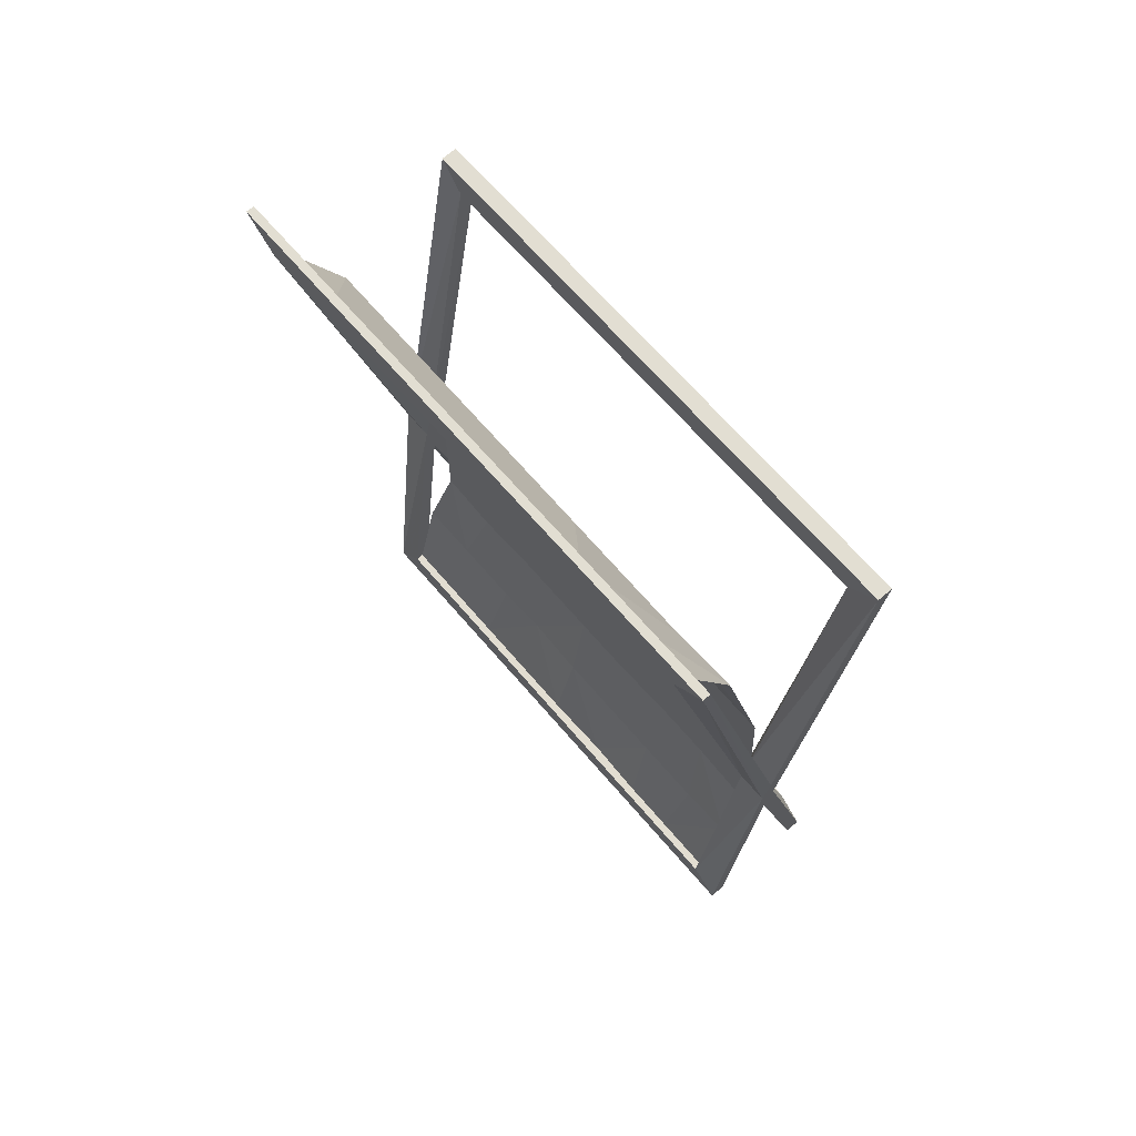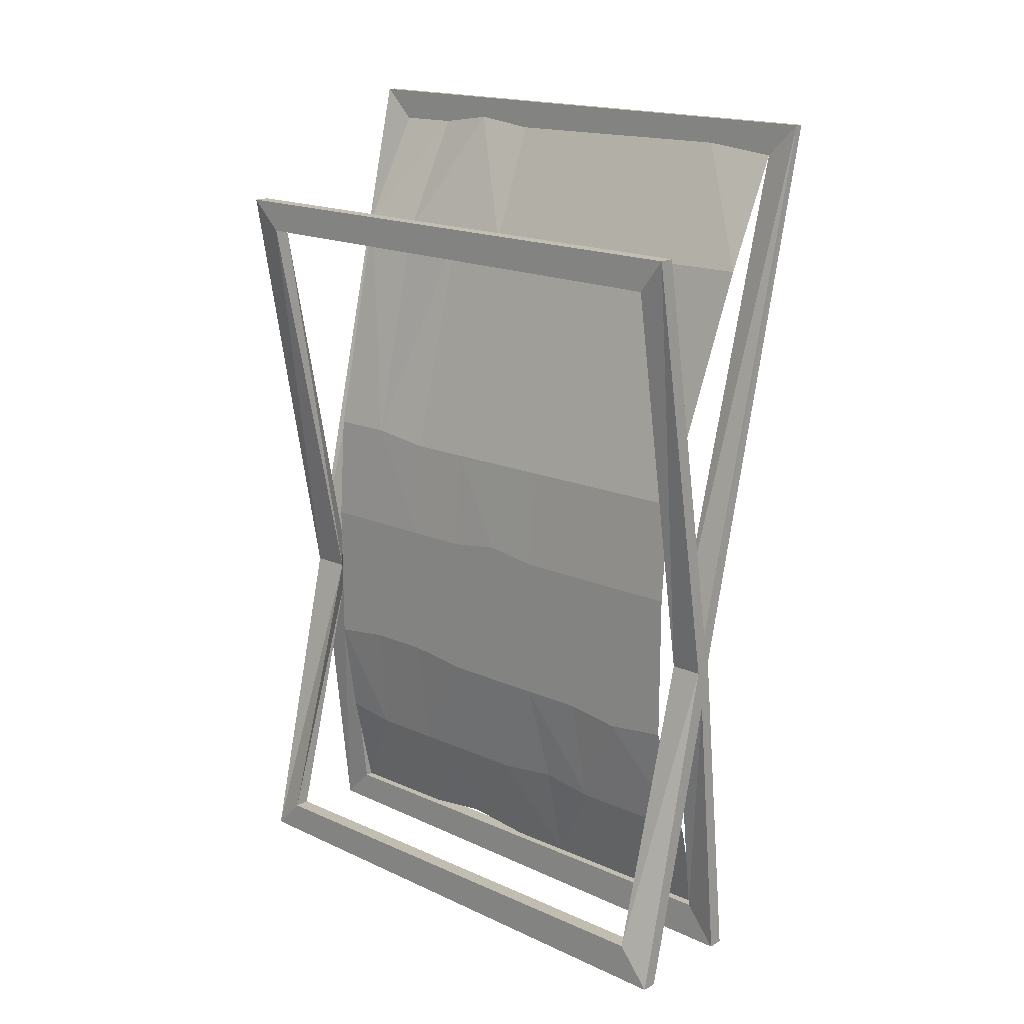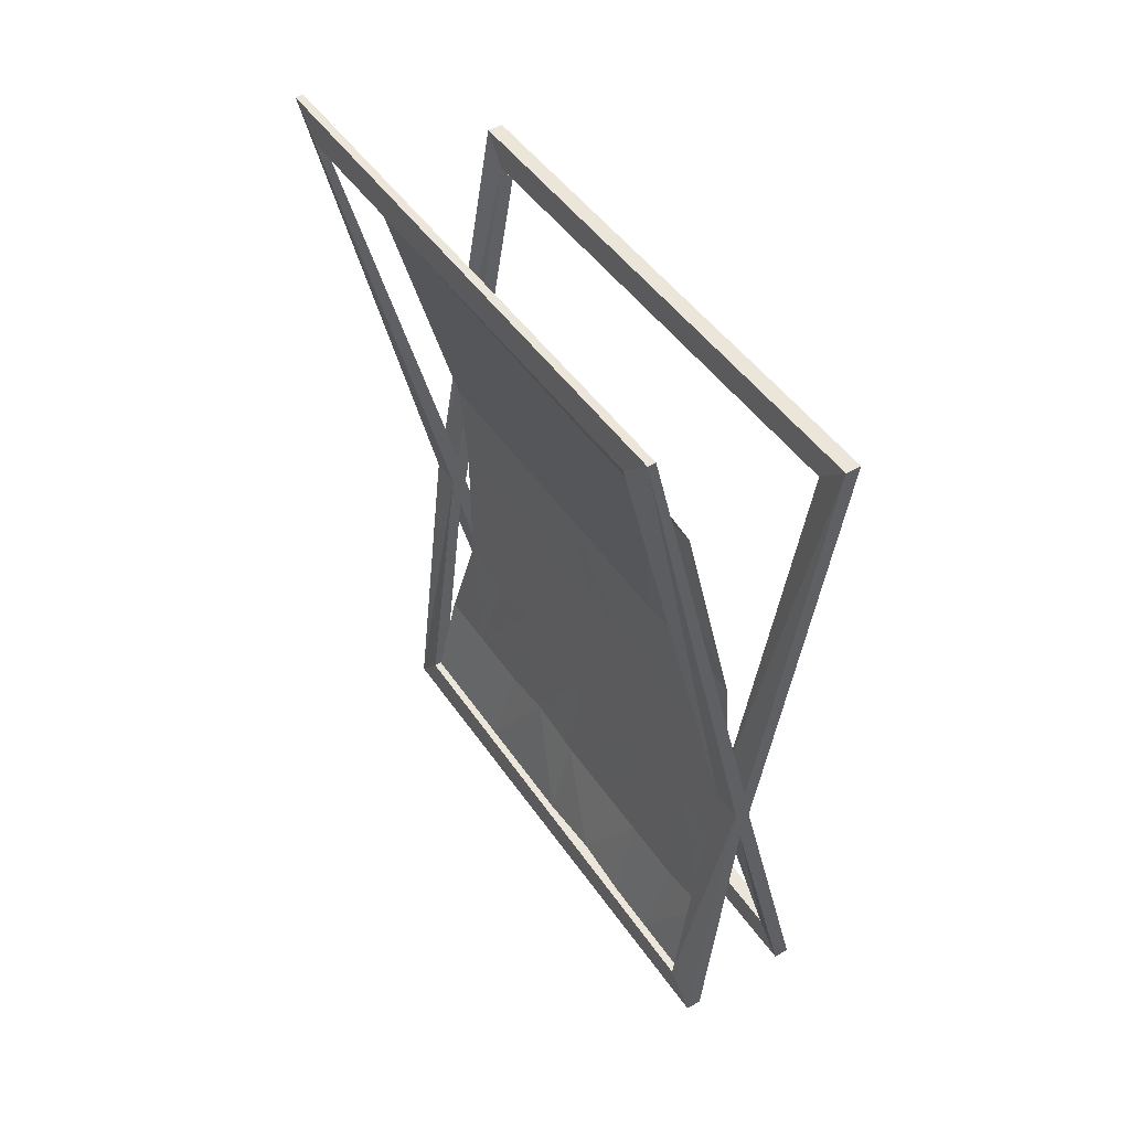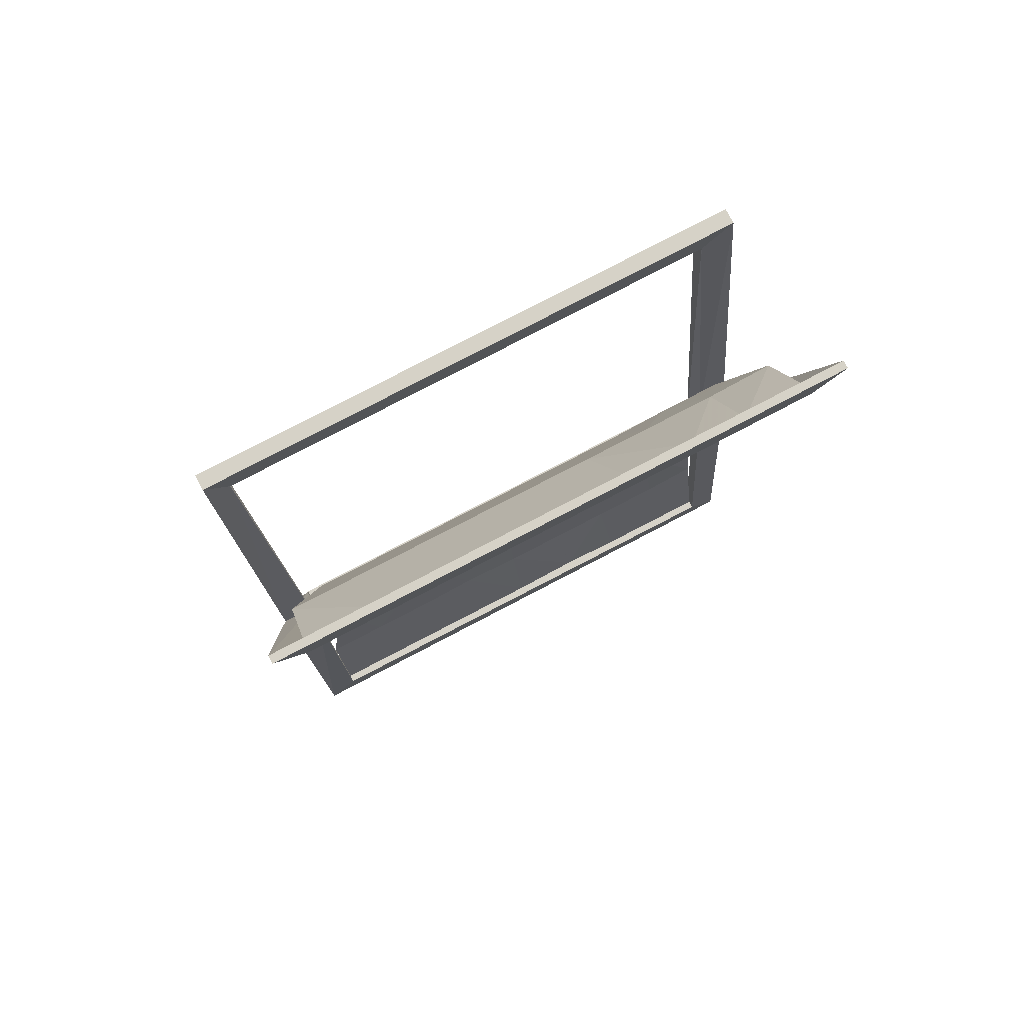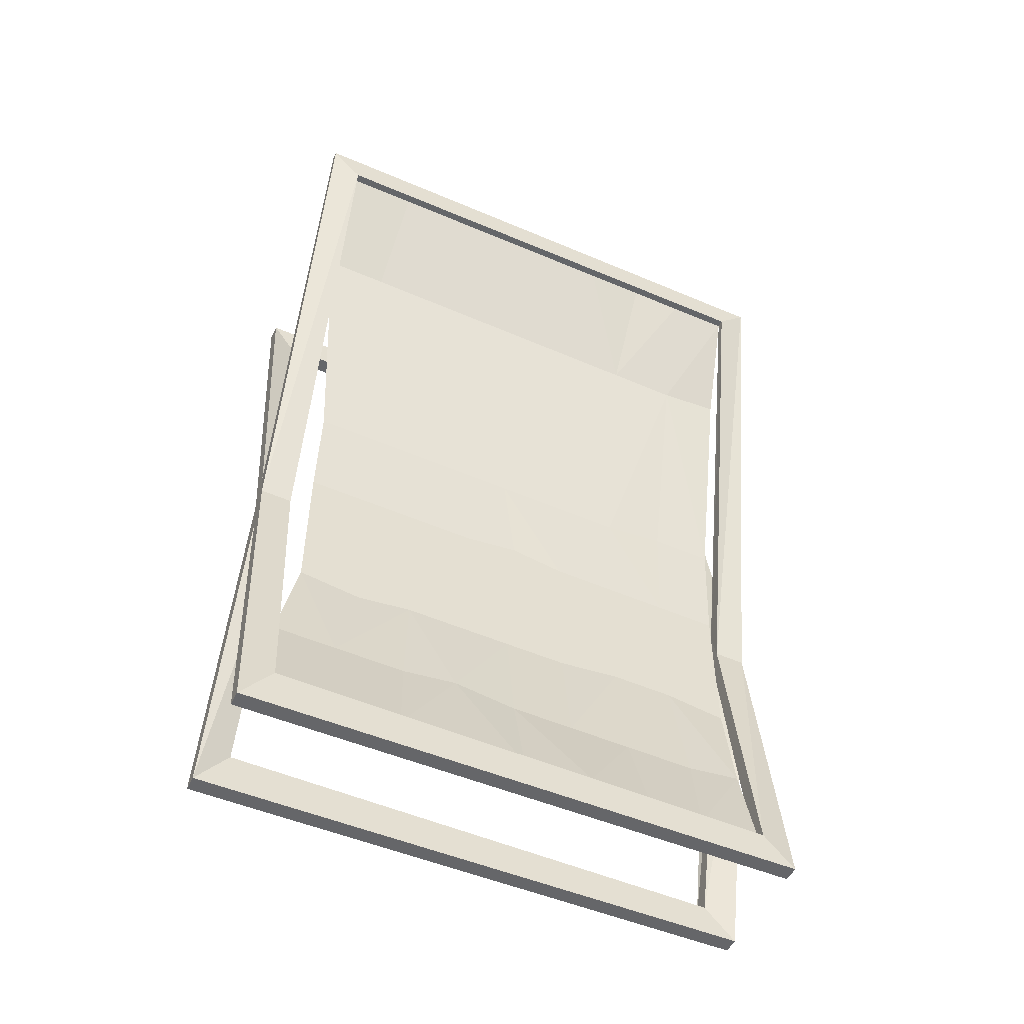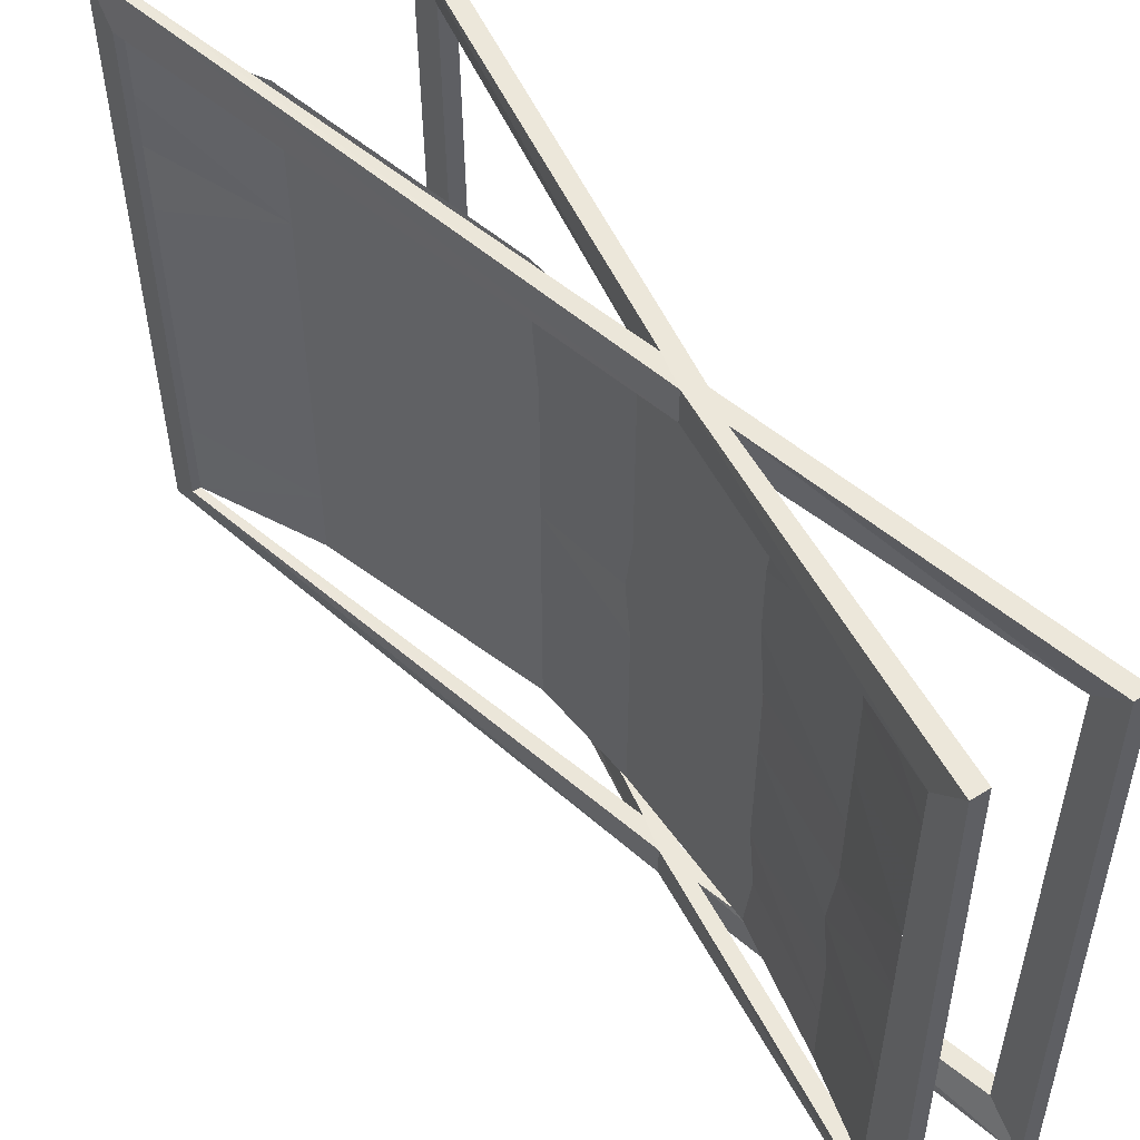
<metadata>
{"format":"obj","ext":"obj","renderer":"f3d","projection":"perspective","resolution":1024,"background":"white","views":[{"elev":68.5,"azim":139.3,"up":"+Z"},{"elev":16.9,"azim":-48.4,"up":"+Z"},{"elev":48.4,"azim":147.2,"up":"+Z"},{"elev":77.8,"azim":62.5,"up":"+Z"},{"elev":-52.0,"azim":64.9,"up":"+Z"},{"elev":53.1,"azim":146.0,"up":"+Y"}]}
</metadata>
<code>
v 0.01562 -0.5312 -0.4062
v 0.03125 -0.5312 -0.4062
v 0.03125 -0.03125 -0.4062
v 0.01562 -0.03125 -0.4062
v 0.01562 -0.5625 -0.4453
v -0.01562 -0.5625 -0.1562
v -0.01562 -0.5312 -0.1484
v -0.007812 -0.5312 -0.1094
v 0.03125 -0.5625 -0.4453
v 0.03125 0 -0.4375
v -0.007812 0 -0.1094
v -0.007812 -0.03125 -0.1094
v -0.01562 -0.03125 -0.1484
v 0.01562 0 -0.4375
v -0.007812 -0.5625 -0.1094
v -0.01562 -0.5625 -0.07812
v -0.02344 -0.5625 -0.1172
v -0.1016 -0.5625 -0.4453
v -0.08594 -0.5625 -0.4453
v -0.08594 -0.5312 -0.4062
v -0.02344 -0.5312 -0.1172
v -0.01562 -0.5312 -0.07812
v 0.1016 -0.5391 0.3906
v 0.1094 -0.5391 0.3906
v -0.01562 0 -0.1484
v -0.02344 0 -0.1172
v -0.01562 0 -0.07812
v 0.1016 -0.007812 0.4297
v 0.1094 -0.007812 0.4297
v 0.1094 -0.03906 0.3984
v -0.01562 -0.03125 -0.07812
v -0.02344 -0.03906 -0.1172
v -0.1016 -0.03125 -0.4062
v -0.08594 -0.03125 -0.4062
v -0.08594 -0.5391 0.2812
v -0.1016 -0.5391 0.2812
v -0.1016 -0.03125 0.2891
v -0.08594 -0.03125 0.2891
v -0.08594 -0.5625 0.3125
v -0.1016 -0.5625 0.3125
v -0.1016 0 0.3203
v -0.08594 0 0.3203
v -0.1016 -0.5312 -0.4062
v -0.1016 0 -0.4375
v -0.08594 0 -0.4375
v 0.1016 -0.03906 0.3984
v 0.1016 -0.5703 0.4219
v 0.1094 -0.5703 0.4219
v 0.02344 -0.2109 -0.3984
v 0.02344 -0.1484 -0.4062
v 0 -0.1562 -0.3125
v 0 -0.2188 -0.3125
v 0 -0.2812 -0.3125
v 0.02344 -0.2812 -0.4062
v 0 -0.08594 -0.3125
v 0.02344 -0.09375 -0.4062
v -0.01562 -0.09375 -0.1953
v -0.01562 -0.1562 -0.1953
v -0.01562 -0.2188 -0.2031
v 0 -0.03125 -0.3047
v -0.01562 -0.03125 -0.2031
v -0.01562 -0.03125 -0.05469
v -0.01562 -0.09375 -0.05469
v -0.01562 -0.1562 -0.05469
v 0.02344 -0.03125 -0.4062
v 0.02344 -0.3438 -0.4062
v 0 -0.3438 -0.3047
v 0 -0.3984 -0.3125
v 0.02344 -0.4062 -0.4062
v -0.01562 -0.2812 -0.2031
v -0.01562 -0.3281 -0.2031
v -0.01562 -0.3906 -0.2031
v 0 -0.4688 -0.3125
v 0.02344 -0.4609 -0.4062
v -0.01562 -0.4453 -0.2109
v 0 -0.5312 -0.3125
v 0.02344 -0.5312 -0.4062
v -0.01562 -0.5078 -0.2031
v -0.01562 -0.4453 -0.05469
v -0.01562 -0.5078 -0.05469
v -0.01562 -0.3906 -0.05469
v -0.007812 -0.3906 0.04688
v -0.007812 -0.4453 0.04688
v -0.007812 -0.5078 0.04688
v -0.01562 -0.3281 -0.05469
v -0.007812 -0.3281 0.04688
v -0.01562 -0.2734 -0.04688
v -0.007812 -0.2891 0.04688
v -0.01562 -0.2188 -0.05469
v -0.007812 -0.2188 0.04688
v -0.007812 -0.1562 0.04688
v -0.007812 -0.09375 0.05469
v -0.007812 -0.03125 0.05469
v 0.04688 -0.03125 0.2891
v 0.04688 -0.09375 0.2812
v 0.04688 -0.1641 0.2812
v 0.04688 -0.4766 0.2812
v 0.04688 -0.5391 0.2812
v 0.04688 -0.4062 0.2812
v 0.1016 -0.4141 0.3984
v 0.1016 -0.4688 0.3984
v 0.04688 -0.3438 0.2812
v 0.1016 -0.3516 0.3984
v 0.04688 -0.2891 0.2812
v 0.1016 -0.2891 0.3984
v 0.04688 -0.2266 0.2812
v 0.1016 -0.2188 0.3984
v 0.1016 -0.1562 0.4062
v 0.1016 -0.1016 0.3984
f 1 2 3
f 1 3 4
f 1 4 5
f 1 5 6
f 1 6 7
f 1 7 2
f 2 7 8
f 3 12 4
f 4 12 13
f 4 13 14
f 4 14 5
f 5 14 9
f 5 9 15
f 5 15 6
f 6 15 16
f 6 16 17
f 6 17 18
f 6 18 19
f 7 20 21
f 7 21 8
f 8 21 22
f 8 22 23
f 8 23 24
f 9 14 10
f 10 14 25
f 10 25 11
f 11 25 26
f 11 26 27
f 11 27 28
f 11 28 29
f 11 29 12
f 12 29 30
f 12 30 31
f 12 31 13
f 13 31 32
f 13 32 33
f 13 33 34
f 13 25 14
f 35 36 37
f 35 37 38
f 35 22 36
f 36 22 21
f 36 21 40
f 36 40 41
f 36 41 37
f 37 41 26
f 37 26 32
f 37 32 38
f 38 32 31
f 39 42 40
f 39 40 17
f 39 17 16
f 40 42 41
f 41 42 27
f 41 27 26
f 21 17 40
f 17 21 43
f 17 43 18
f 18 43 44
f 18 44 19
f 19 44 45
f 20 34 43
f 20 43 21
f 28 46 23
f 28 23 47
f 28 47 29
f 29 47 48
f 30 24 46
f 30 46 31
f 46 24 23
f 34 33 43
f 43 33 44
f 44 33 32
f 44 32 26
f 44 26 45
f 45 26 25
f 47 23 22
f 47 22 16
f 47 16 48
f 48 16 15
f 2 8 9
f 2 9 10
f 2 10 3
f 3 10 11
f 3 11 12
f 6 19 7
f 7 19 20
f 8 24 15
f 8 15 9
f 13 34 25
f 35 38 39
f 35 39 16
f 35 16 22
f 38 31 42
f 38 42 39
f 19 45 20
f 20 45 34
f 31 27 42
f 27 31 46
f 27 46 28
f 29 48 30
f 30 48 24
f 45 25 34
f 48 15 24
f 49 50 51
f 49 51 52
f 49 52 50
f 50 52 51
f 51 58 52
f 51 52 59
f 51 59 58
f 55 57 60
f 55 60 61
f 55 61 57
f 57 61 62
f 57 62 63
f 57 63 61
f 57 61 60
f 56 65 60
f 56 60 55
f 56 55 65
f 65 55 60
f 66 54 53
f 66 53 67
f 66 67 54
f 54 67 53
f 53 70 67
f 53 67 71
f 53 71 70
f 70 71 67
f 68 72 73
f 68 73 74
f 68 74 69
f 68 69 73
f 68 73 75
f 68 75 72
f 72 75 73
f 75 79 72
f 75 72 81
f 75 81 79
f 79 81 82
f 79 82 83
f 79 83 81
f 79 81 72
f 71 85 70
f 71 70 87
f 71 87 85
f 85 87 88
f 85 88 86
f 85 86 87
f 85 87 70
f 59 89 58
f 59 58 64
f 59 64 89
f 89 64 91
f 89 91 90
f 89 90 64
f 89 64 58
f 52 58 59
f 63 92 62
f 63 62 93
f 63 93 92
f 92 93 94
f 92 94 95
f 92 95 93
f 92 93 62
f 83 97 82
f 83 82 99
f 83 99 97
f 97 99 100
f 97 100 101
f 97 101 99
f 97 99 82
f 86 102 88
f 86 88 104
f 86 104 102
f 102 104 105
f 102 105 103
f 102 103 104
f 102 104 88
f 90 106 91
f 90 91 96
f 90 96 106
f 106 96 108
f 106 108 107
f 106 107 96
f 106 96 91
f 95 109 94
f 95 94 46
f 95 46 109
f 109 46 94
f 95 94 93
f 107 108 96
f 103 105 104
f 101 100 99
f 73 69 74
f 63 62 61
f 90 91 64
f 86 88 87
f 83 82 81
f 49 52 53
f 49 53 54
f 49 54 52
f 50 51 55
f 50 55 56
f 50 56 51
f 51 56 55
f 51 55 57
f 51 57 58
f 51 58 55
f 55 58 57
f 57 63 58
f 57 58 64
f 57 64 63
f 66 67 68
f 66 68 69
f 66 69 67
f 54 53 52
f 52 53 70
f 52 70 59
f 52 59 53
f 53 59 70
f 67 71 68
f 67 68 72
f 67 72 71
f 71 72 68
f 73 75 76
f 73 76 74
f 73 74 77
f 73 77 76
f 73 76 78
f 73 78 75
f 75 78 76
f 78 75 79
f 78 79 80
f 78 80 75
f 75 80 79
f 79 83 80
f 79 80 84
f 79 84 83
f 72 81 71
f 72 71 85
f 72 85 81
f 81 85 86
f 81 86 82
f 81 82 85
f 81 85 71
f 70 87 59
f 70 59 89
f 70 89 87
f 87 89 90
f 87 90 88
f 87 88 89
f 87 89 59
f 74 76 77
f 58 63 64
f 64 63 92
f 64 92 91
f 64 91 63
f 63 91 92
f 92 95 91
f 92 91 96
f 92 96 95
f 80 83 84
f 84 83 97
f 84 97 98
f 84 98 83
f 83 98 97
f 97 101 98
f 97 98 23
f 97 23 101
f 82 99 86
f 82 86 102
f 82 102 99
f 99 102 103
f 99 103 100
f 99 100 102
f 99 102 86
f 88 104 90
f 88 90 106
f 88 106 104
f 104 106 107
f 104 107 105
f 104 105 106
f 104 106 90
f 91 95 96
f 96 95 109
f 96 109 108
f 96 108 95
f 95 108 109
f 98 101 23
f 105 107 106
f 100 103 102
f 69 68 67
f 88 90 89
f 82 86 85

</code>
